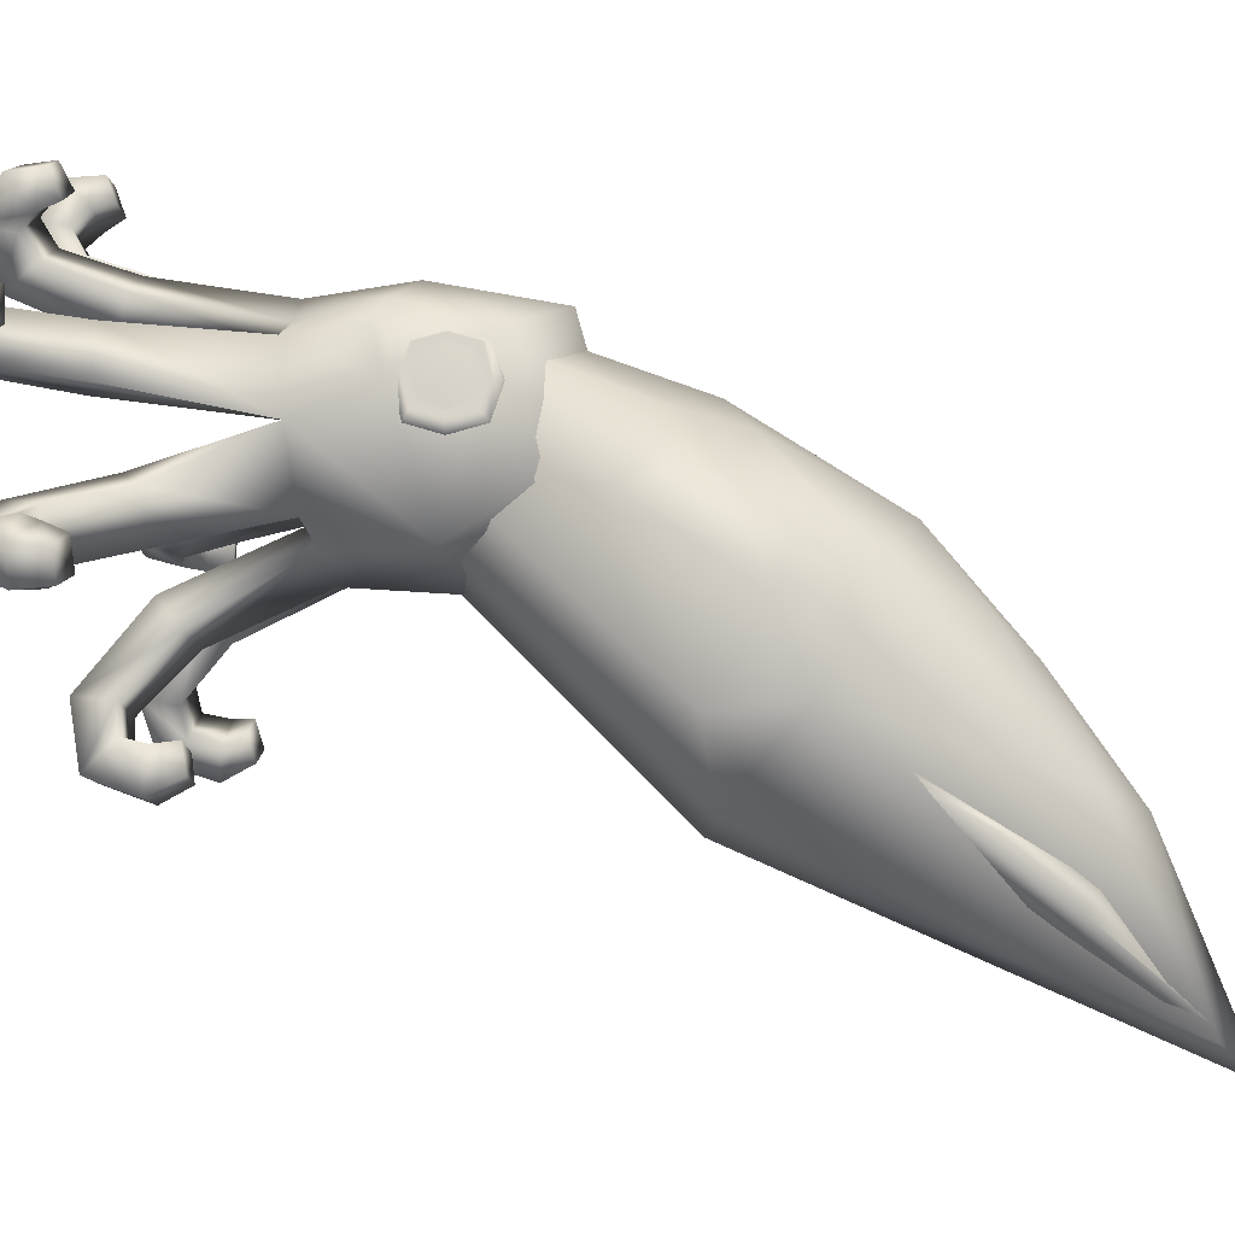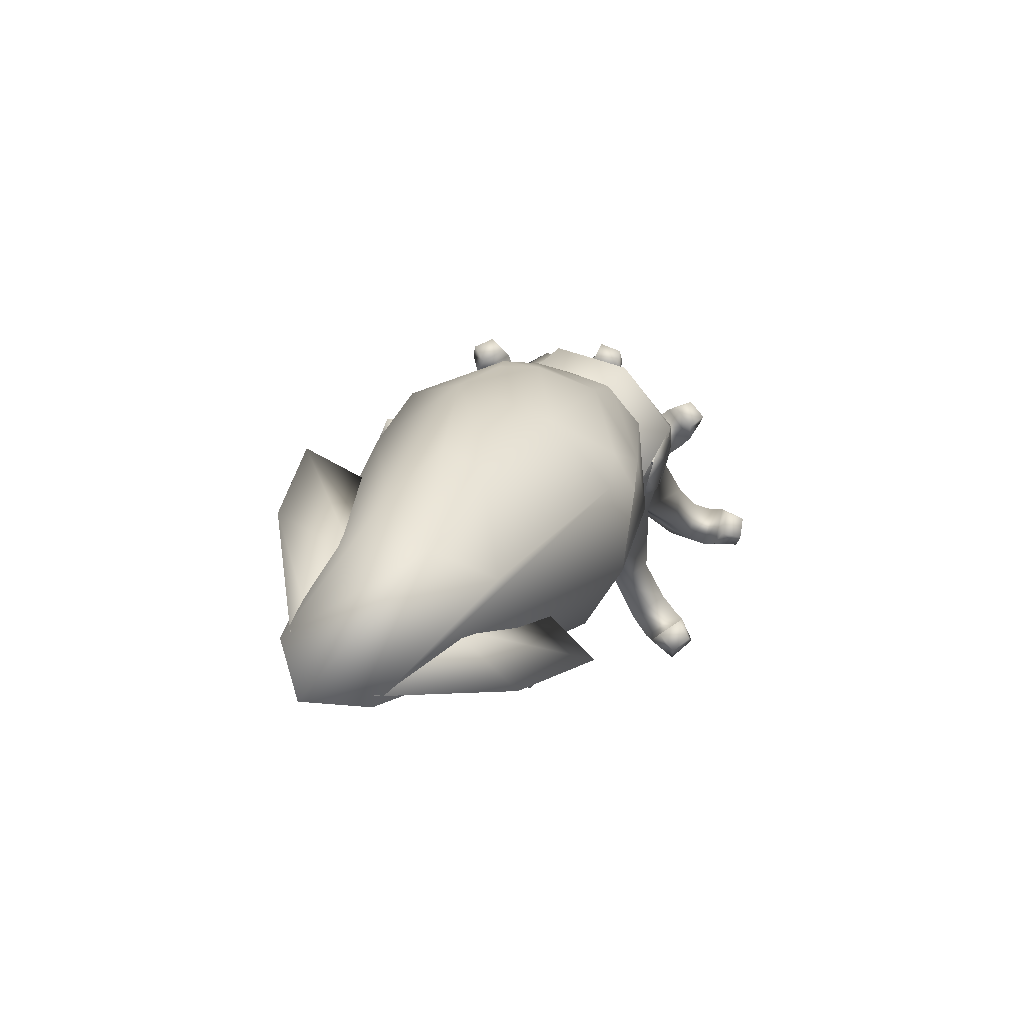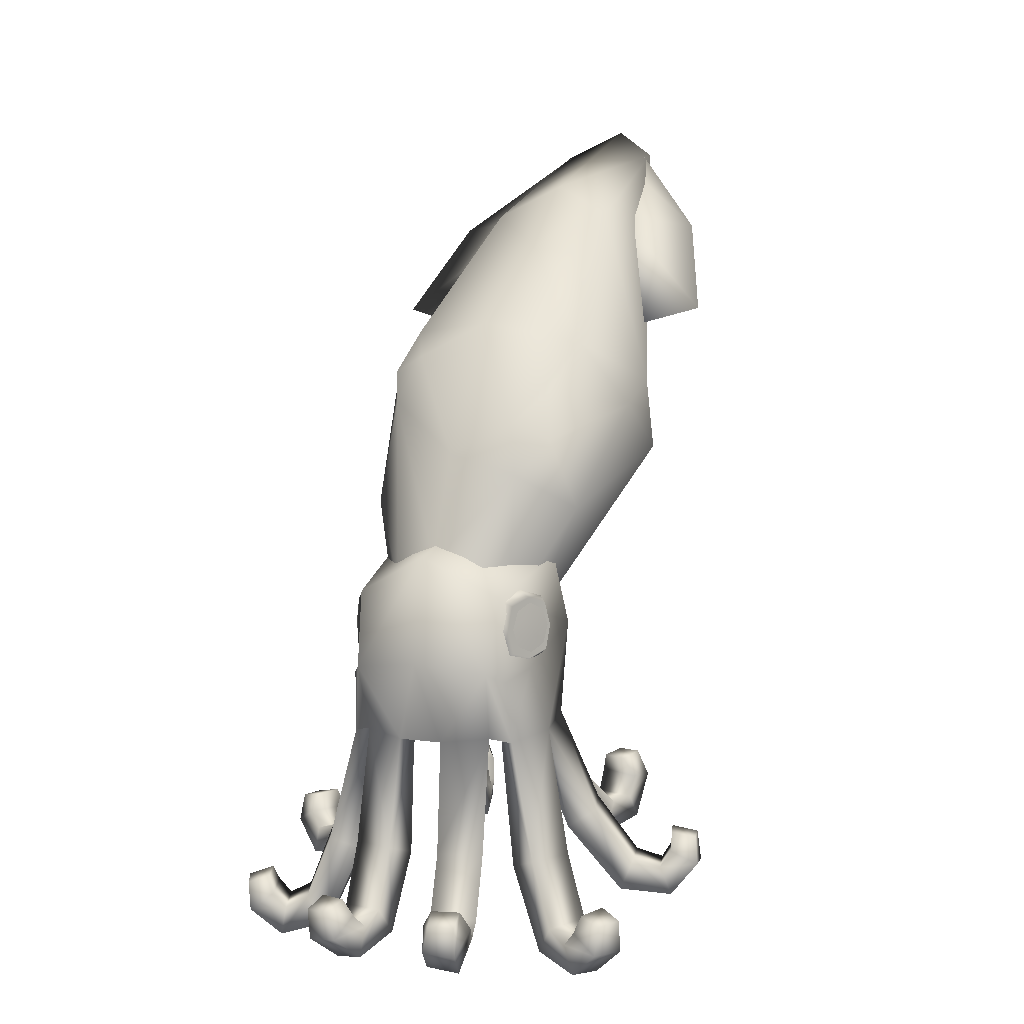
<metadata>
{"format":"obj","ext":"obj","renderer":"f3d","projection":"perspective","resolution":1024,"background":"white","views":[{"elev":2.4,"azim":97.7,"up":"+Z"},{"elev":79.3,"azim":-143.4,"up":"+Y"},{"elev":4.9,"azim":25.2,"up":"+Y"}]}
</metadata>
<code>
o Mesh_Inkfish_LOD3
v 0.1756 0.6146 0.146
v 0.1605 0.6558 0.1853
v 0.1483 0.6138 0.2248
v 0.1633 0.5725 0.1855
v 0.1628 0.6142 0.1857
v 0.1706 0.6439 0.1575
v 0.1513 0.6434 0.2132
v 0.1533 0.5845 0.2133
v 0.1726 0.585 0.1576
v 0.1687 0.6144 0.1686
v 0.1625 0.6137 0.1191
v 0.1396 0.6758 0.1789
v 0.1212 0.6119 0.2382
v 0.1441 0.5498 0.1786
v 0.1758 0.6141 0.1368
v 0.1574 0.6641 0.1848
v 0.1426 0.6127 0.2326
v 0.161 0.5627 0.1845
v 0.1562 0.6618 0.1326
v 0.1243 0.661 0.2245
v 0.1276 0.5637 0.2247
v 0.1595 0.5646 0.1328
v 0.1708 0.6531 0.1474
v 0.145 0.6523 0.2218
v 0.1477 0.5737 0.2219
v 0.1734 0.5744 0.1476
v 0.1683 0.5988 0.1712
v 0.1634 0.5961 0.1857
v 0.1582 0.5985 0.2002
v 0.1569 0.614 0.2028
v 0.1572 0.6296 0.2001
v 0.1622 0.6323 0.1857
v 0.1672 0.6299 0.1711
v 0.1592 0.6134 0.1846
v 0.1344 0.5759 0.1854
v 0.1322 0.6408 0.1866
v 0.1396 0.5764 0.1686
v 0.1374 0.6413 0.1698
v 0.1407 0.5761 0.1874
v 0.1385 0.641 0.1886
v 0.146 0.5766 0.1706
v 0.1437 0.6415 0.1718
v 0.1336 0.5874 0.1861
v 0.1322 0.6297 0.1868
v 0.1377 0.6302 0.1691
v 0.1392 0.5879 0.1683
v 0.1444 0.6304 0.1712
v 0.1459 0.5881 0.1704
v 0.1389 0.6299 0.1889
v 0.1404 0.5876 0.1882
v -0.1756 0.6146 0.146
v -0.1605 0.6558 0.1853
v -0.1483 0.6138 0.2248
v -0.1633 0.5725 0.1855
v -0.1628 0.6142 0.1857
v -0.1706 0.6439 0.1575
v -0.1513 0.6434 0.2132
v -0.1533 0.5845 0.2133
v -0.1726 0.585 0.1576
v -0.1687 0.6144 0.1686
v -0.1625 0.6137 0.1191
v -0.1396 0.6758 0.1789
v -0.1212 0.6119 0.2382
v -0.1441 0.5498 0.1786
v -0.1758 0.6141 0.1368
v -0.1574 0.6641 0.1848
v -0.1426 0.6127 0.2326
v -0.161 0.5627 0.1845
v -0.1562 0.6618 0.1326
v -0.1243 0.661 0.2245
v -0.1276 0.5637 0.2247
v -0.1595 0.5646 0.1328
v -0.1708 0.6531 0.1474
v -0.145 0.6523 0.2218
v -0.1477 0.5737 0.2219
v -0.1734 0.5744 0.1476
v -0.1683 0.5988 0.1712
v -0.1634 0.5961 0.1857
v -0.1582 0.5985 0.2002
v -0.1569 0.614 0.2028
v -0.1572 0.6296 0.2001
v -0.1622 0.6323 0.1857
v -0.1672 0.6299 0.1711
v -0.1592 0.6134 0.1846
v -0.1344 0.5759 0.1854
v -0.1322 0.6408 0.1866
v -0.1396 0.5764 0.1686
v -0.1374 0.6413 0.1698
v -0.1407 0.5761 0.1874
v -0.1385 0.641 0.1886
v -0.146 0.5766 0.1706
v -0.1437 0.6415 0.1718
v -0.1336 0.5874 0.1861
v -0.1322 0.6297 0.1868
v -0.1377 0.6302 0.1691
v -0.1392 0.5879 0.1683
v -0.1444 0.6304 0.1712
v -0.1459 0.5881 0.1704
v -0.1389 0.6299 0.1889
v -0.1404 0.5876 0.1882
v 0.05686 0.4349 0.08461
v 0.05659 0.4336 0.1204
v 0.03496 0.4244 0.137
v 0.02174 0.4317 0.17
v 0.05754 0.4618 0.08368
v 0.05754 0.4602 0.1225
v 0.03614 0.4596 0.139
v 0.02243 0.4583 0.1714
v -0.05686 0.4349 0.08461
v -0.05659 0.4336 0.1204
v -0.03496 0.4244 0.137
v -0.02174 0.4317 0.17
v 0 0.4179 0.1273
v -0 0.4261 0.1753
v -0.05754 0.4618 0.08368
v -0.05754 0.4602 0.1225
v -0.03614 0.4596 0.139
v 0 0.4581 0.1779
v -0.02243 0.4583 0.1714
v 0 0.4622 0.0744
v 0 0.428 0.0754
v 0.1639 0.2119 0.1633
v 0.1457 0.2137 0.2184
v 0.03185 0.2267 0.2487
v 0.3254 0.1023 0.2943
v 0.3316 0.1497 0.2909
v 0.3509 0.154 0.2536
v 0.03292 0.4496 -0.008665
v 0.133 0.4332 0.1353
v 0.03184 0.4259 0.2379
v 0.03789 0.4249 0.2752
v 0.148 0.4246 0.2299
v 0.1734 0.4344 0.1361
v 0.1158 0.4258 0.203
v 0.0844 0.2232 0.2242
v 0.08136 0.1133 0.4264
v 0.09397 0.1589 0.4302
v 0.135 0.1578 0.42
v 0.05903 0.2805 -0.08401
v 0.1407 0.3254 -0.2692
v 0.3787 0.2414 -0.04031
v 0.3898 0.2405 0.000438
v 0.396 0.195 0.008028
v 0.1846 0.2547 0.07807
v 0.1589 0.2546 0.02722
v 0.1598 0.5453 0.1814
v -0 0.629 -0.06225
v 0.1596 1.115 -0.2327
v 0.09266 1.329 -0.3698
v 0.006236 1.478 -0.5667
v 0.2929 1.15 -0.2577
v 0.2329 1.306 -0.3846
v -0.1639 0.2119 0.1633
v -0.1457 0.2137 0.2184
v -0.03185 0.2267 0.2487
v -0.3254 0.1023 0.2943
v -0.3316 0.1497 0.2909
v -0.3509 0.154 0.2536
v -0.03292 0.4496 -0.008665
v -0.133 0.4332 0.1353
v -0.03176 0.4259 0.2364
v -0.03787 0.4249 0.275
v -0.148 0.4246 0.2299
v -0.1734 0.4344 0.1361
v -0.1158 0.4258 0.2029
v -0.0847 0.2253 0.2268
v -0.08136 0.1133 0.4264
v -0.09397 0.1589 0.4302
v -0.135 0.1578 0.42
v -0.05903 0.2805 -0.08401
v -0.1407 0.3254 -0.2692
v -0.3787 0.2414 -0.04031
v -0.3898 0.2405 0.000438
v -0.396 0.195 0.008028
v -0.1846 0.2547 0.07807
v -0.1589 0.2544 0.0272
v -0.1598 0.5453 0.1814
v 0 0.7326 0.2667
v -0.1596 1.115 -0.2327
v -0.09266 1.329 -0.3698
v -0.006236 1.478 -0.5667
v -0.2929 1.15 -0.2577
v -0.2329 1.306 -0.3846
v 0.2309 0.1264 0.2606
v 0.2276 0.2343 0.1771
v 0.1933 0.2314 0.2451
v 0.264 0.1327 0.1914
v 0.1225 0.1414 0.3133
v 0.0452 0.2428 0.302
v 0.2024 0.08013 0.2382
v 0.2228 0.07759 0.189
v 0.3147 0.1393 0.2142
v 0.2771 0.05877 0.2705
v 0.2647 0.1091 0.2763
v 0.2968 0.1157 0.2043
v 0.2999 0.05577 0.222
v 0.2961 0.1619 0.2786
v 0.3148 0.1672 0.236
v 0.3517 0.1017 0.2467
v 0.2844 0.1336 0.2853
v 0.1138 0.4315 0.2452
v 0.1492 0.4468 0.02921
v 0.1552 0.7235 0.07522
v 0.1163 0.4611 -0.0072
v 0.114 0.4406 0.06203
v 0.08901 0.4306 0.2145
v 0.04242 0.4661 -0.05133
v 0.08666 0.4504 0.02268
v 0 0.4515 0.1304
v 0.04856 0.1448 0.3342
v 0.1184 0.2434 0.2802
v 0.04234 0.09975 0.2987
v 0.09136 0.09119 0.2797
v 0.1388 0.1439 0.3666
v 0.0623 0.07322 0.3736
v 0.05568 0.125 0.3693
v 0.1312 0.1218 0.3458
v 0.1131 0.06441 0.3584
v 0.08215 0.1742 0.3959
v 0.1269 0.1735 0.3818
v 0.134 0.1068 0.4143
v 0.06519 0.1477 0.3908
v 0.09647 0.2442 -0.1982
v 0.1668 0.2436 -0.1734
v 0.111 0.2728 -0.05874
v 0.139 0.2818 -0.293
v 0.1408 0.3128 -0.0965
v 0.1916 0.2793 -0.2797
v 0.1152 0.2882 -0.248
v 0.1825 0.2485 -0.2123
v 0.1795 0.2044 -0.2558
v 0.1104 0.2491 -0.2397
v 0.1487 0.1841 -0.1706
v 0.1681 0.3174 -0.2169
v 0.09969 0.192 -0.1894
v 0.1285 0.2102 -0.2699
v 0.3548 0.2181 0.02843
v 0.2709 0.1479 0.04891
v 0.3519 0.2482 0.01493
v 0.3138 0.19 -0.03919
v 0.2505 0.141 -0.00041
v 0.3387 0.1902 0.03584
v 0.1872 0.2856 -0.2199
v 0.3394 0.1351 -0.02754
v 0.3296 0.2168 -0.04491
v 0.3543 0.1418 0.02383
v 0.2061 0.2944 -0.004349
v 0.294 0.2019 0.04689
v 0.231 0.2863 0.06526
v 0.2716 0.2029 -0.02598
v 0.1808 0.3261 -0.2557
v 0.3365 0.2494 -0.02937
v 0.3838 0.1916 -0.04485
v 0.1248 0.3177 -0.235
v 0.1309 0.6665 0.2392
v 0.1487 0.601 -0.001276
v 0.06997 0.315 -0.1223
v 0.01556 1.456 -0.5343
v 0.02977 1.443 -0.559
v 0.08011 1.45 -0.5257
v 0.09357 1.278 -0.4336
v 0.1207 0.5423 0.2719
v 0.1423 0.5271 0.2423
v 0 0.5566 0.2977
v -0.2309 0.1264 0.2606
v -0.2276 0.2343 0.1771
v -0.1933 0.2314 0.2451
v -0.264 0.1327 0.1914
v -0.1225 0.1414 0.3133
v -0.0452 0.2428 0.302
v -0.2024 0.08013 0.2382
v -0.2228 0.07759 0.189
v -0.3147 0.1393 0.2142
v -0.2771 0.05877 0.2705
v -0.2647 0.1091 0.2763
v -0.2968 0.1157 0.2043
v -0.2999 0.05577 0.222
v -0.2961 0.1619 0.2786
v -0.3148 0.1672 0.236
v -0.3517 0.1017 0.2467
v -0.2844 0.1336 0.2853
v -0.1138 0.4315 0.245
v -0.1492 0.4468 0.02921
v -0.1552 0.7235 0.07522
v -0.1163 0.4611 -0.0072
v -0.114 0.4406 0.06203
v -0.08897 0.4307 0.2133
v -0.04242 0.4661 -0.05133
v -0.08666 0.4504 0.02268
v -0.04856 0.1448 0.3342
v -0.1184 0.2434 0.2802
v -0.04234 0.09975 0.2987
v -0.09136 0.09119 0.2797
v -0.1388 0.1439 0.3666
v -0.0623 0.07322 0.3736
v -0.05568 0.125 0.3693
v -0.1312 0.1218 0.3458
v -0.1131 0.06441 0.3584
v -0.08215 0.1742 0.3959
v -0.1269 0.1735 0.3818
v -0.134 0.1068 0.4143
v -0.06519 0.1477 0.3908
v -0.09647 0.2442 -0.1982
v -0.1668 0.2436 -0.1734
v -0.1408 0.3126 -0.09672
v -0.111 0.2728 -0.05874
v -0.139 0.2818 -0.293
v -0.1916 0.2793 -0.2797
v -0.1152 0.2882 -0.248
v -0.1825 0.2485 -0.2123
v -0.1795 0.2044 -0.2558
v -0.1104 0.2491 -0.2397
v -0.1487 0.1841 -0.1706
v -0.1681 0.3174 -0.2169
v -0.09969 0.192 -0.1894
v -0.1285 0.2102 -0.2699
v -0.3548 0.2181 0.02843
v -0.2709 0.1479 0.04891
v -0.3519 0.2482 0.01493
v -0.3138 0.19 -0.03919
v -0.2505 0.141 -0.00041
v -0.3387 0.1902 0.03584
v -0.1872 0.2856 -0.2199
v -0.3394 0.1351 -0.02754
v -0.3296 0.2168 -0.04491
v -0.3543 0.1418 0.02383
v -0.2064 0.2943 -0.004352
v -0.294 0.2019 0.04689
v -0.231 0.2863 0.06526
v -0.2716 0.2029 -0.02598
v -0.1808 0.3261 -0.2557
v -0.3365 0.2494 -0.02937
v -0.3838 0.1916 -0.04485
v -0.1248 0.3177 -0.235
v -0.1309 0.6665 0.2392
v -0.1487 0.601 -0.001276
v -0.06997 0.315 -0.1223
v -0.01556 1.456 -0.5343
v -0.02977 1.443 -0.559
v -0.08011 1.45 -0.5257
v -0.09357 1.278 -0.4336
v -0.1207 0.5423 0.2719
v -0.1423 0.5271 0.2423
v 0 0.7854 0.08045
v 0.07528 0.6846 0.2125
v 0.1085 0.6326 0.1638
v 0.1778 0.9111 -0.2879
v -0.1085 0.6326 0.1638
v 0.02536 1.259 -0.1304
v 0 0.8812 -0.3352
v -0.2362 1.011 -0.08923
v -0.1734 1.037 0.02957
v -0.1778 0.9111 -0.2879
v 0.1048 0.5857 0.08831
v 0.1152 0.865 0.1481
v 0 0.9011 0.1621
v 0 0.7209 0.2252
v 0.07825 0.5656 0.02612
v 0.09775 1.244 -0.139
v 0.1916 0.8058 0.06023
v 0.2416 0.9805 -0.05103
v 0.158 0.9244 0.1019
v 0.239 0.9025 -0.1762
v 0.231 1.023 -0.162
v 0 1.123 0.02636
v 0.1453 1.005 0.07277
v 0.1074 1.324 -0.2651
v 0.05679 1.308 -0.2068
v 0.08517 1.455 -0.5427
v 0 1.506 -0.6017
v -0.1048 0.5857 0.08831
v -0.07528 0.6846 0.2125
v -0.07825 0.5656 0.02612
v 0 0.5625 -0.02281
v -0.1916 0.8058 0.06023
v -0.1428 0.9849 0.0856
v -0.2351 0.9402 -0.1916
v -0.1432 1.107 -0.004749
v -0.1074 1.324 -0.2651
v -0.08517 1.455 -0.5427
v 0.1668 1.088 -0.009362
v 0 1.38 -0.2986
v 0.09649 0.9507 0.1247
v -0.111 1.063 0.05475
v 0.07206 1.209 -0.0777
f 29 28 5
f 21 25 17 13
f 18 25 21 14
f 20 24 16 12
f 17 24 20 13
f 19 23 15 11
f 16 23 19 12
f 22 26 18 14
f 34 16 24 17
f 10 5 27
f 29 30 3 8
f 29 8 4 28
f 31 32 2 7
f 33 5 10
f 28 4 9
f 31 5 32
f 5 31 30
f 6 33 10 1
f 33 6 2 32
f 15 23 16 34
f 26 15 34 18
f 18 34 17 25
f 27 5 28
f 11 15 26 22
f 47 42 40 49
f 45 38 42 47
f 49 40 36 44
f 44 36 38 45
f 43 44 45 46
f 45 47 48 46
f 47 49 50 48
f 41 48 50 39
f 41 39 35 37
f 39 50 43 35
f 49 44 43 50
f 37 46 48 41
f 35 43 46 37
f 32 5 33
f 31 7 3 30
f 10 27 9 1
f 5 30 29
f 38 36 40 42
f 27 28 9
f 79 55 78
f 71 63 67 75
f 68 64 71 75
f 70 62 66 74
f 67 63 70 74
f 69 61 65 73
f 66 62 69 73
f 72 64 68 76
f 84 67 74 66
f 60 77 55
f 79 58 53 80
f 79 78 54 58
f 81 57 52 82
f 83 60 55
f 78 59 54
f 81 82 55
f 55 80 81
f 56 51 60 83
f 83 82 52 56
f 65 84 66 73
f 76 68 84 65
f 68 75 67 84
f 77 78 55
f 61 72 76 65
f 97 99 90 92
f 95 97 92 88
f 99 94 86 90
f 94 95 88 86
f 93 96 95 94
f 95 96 98 97
f 97 98 100 99
f 91 89 100 98
f 91 87 85 89
f 89 85 93 100
f 99 100 93 94
f 87 91 98 96
f 85 87 96 93
f 82 83 55
f 81 80 53 57
f 60 51 59 77
f 55 79 80
f 88 92 90 86
f 77 59 78
f 121 101 102 103 113
f 102 106 107 103
f 101 105 106 102
f 104 108 118 114
f 113 103 104 114
f 104 103 107 108
f 101 121 120 105
f 121 113 111 110 109
f 110 111 117 116
f 109 110 116 115
f 112 114 118 119
f 113 114 112 111
f 112 119 117 111
f 109 115 120 121
f 128 139 225 208
f 186 123 190 184
f 206 201 211 135
f 288 337 305 285
f 123 122 191 190
f 184 190 193 194
f 194 193 125 200
f 189 131 130 124
f 185 186 184 187
f 122 185 187 191
f 199 192 198 127
f 191 187 195 196
f 196 195 192 199
f 190 191 196 193
f 193 196 199 125
f 187 184 194 195
f 195 194 200 192
f 127 198 197 126
f 200 125 126 197
f 192 200 197 198
f 125 199 127 126
f 204 202 205 208
f 128 208 209
f 209 205 129
f 201 206 134 132
f 134 206 209
f 262 264 131 201
f 159 128 209
f 146 255 262 263
f 256 203 255 146
f 209 129 134
f 205 209 208
f 162 161 130 131
f 130 209 206
f 262 201 132 263
f 207 288 147
f 161 209 130
f 256 204 207 147
f 249 247 202 133
f 189 124 212 210
f 205 202 247 145
f 186 132 134 123
f 124 135 213 212
f 210 212 215 216
f 216 215 136 222
f 144 249 133 129
f 211 189 210 188
f 135 211 188 213
f 221 214 220 138
f 213 188 217 218
f 218 217 214 221
f 212 213 218 215
f 215 218 221 136
f 188 210 216 217
f 217 216 222 214
f 138 220 219 137
f 222 136 137 219
f 214 222 219 220
f 136 221 138 137
f 165 163 267 154
f 140 254 234 251
f 270 162 282 291
f 287 161 155 166
f 229 243 234 254
f 257 227 224 223
f 134 129 122 123
f 164 160 153 266
f 226 229 254 140
f 225 139 235 233
f 224 233 231 230
f 230 231 228 243
f 228 226 140 251
f 139 257 223 235
f 235 223 232 236
f 236 232 229 226
f 227 225 233 224
f 223 224 230 232
f 232 230 243 229
f 238 241 244 246
f 246 244 253 143
f 129 205 145 144
f 237 143 142 239
f 250 248 242 240
f 240 242 237 245
f 143 253 141 142
f 253 245 252 141
f 241 250 240 244
f 244 240 245 253
f 249 144 238 248
f 145 247 250 241
f 248 238 246 242
f 242 246 143 237
f 247 249 248 250
f 144 145 241 238
f 128 207 257 139
f 289 285 305 306
f 243 228 251 234
f 141 252 239 142
f 245 237 239 252
f 233 235 236 231
f 231 236 226 228
f 203 344 178 255
f 178 264 262 255
f 203 256 147 344
f 264 162 131
f 150 258 260
f 152 261 259 260
f 180 183 182
f 180 338 340 183
f 150 260 259
f 182 183 341
f 204 256 202
f 133 202 256 146
f 132 133 146 263
f 289 306 170 159
f 267 265 271 154
f 282 287 166 291
f 204 227 257 207
f 154 271 272 153
f 275 281 156 274
f 265 275 274 271
f 161 162 270 155
f 266 268 265 267
f 153 272 268 266
f 280 158 279 273
f 272 277 276 268
f 277 280 273 276
f 271 274 277 272
f 274 156 280 277
f 276 273 281 275
f 268 276 275 265
f 158 157 278 279
f 281 278 157 156
f 273 279 278 281
f 156 157 158 280
f 285 289 286 283
f 159 209 289
f 209 160 286
f 282 163 165 287
f 165 209 287
f 342 282 162 264
f 177 343 342 335
f 336 177 335 284
f 209 165 160
f 286 289 209
f 161 287 209
f 342 343 163 282
f 336 147 288 285
f 283 327 329 164
f 270 290 292 155
f 283 286 176 327
f 267 163 164 266
f 155 292 293 166
f 296 302 167 295
f 290 296 295 292
f 175 160 164 329
f 291 269 290 270
f 166 293 269 291
f 301 169 300 294
f 293 298 297 269
f 298 301 294 297
f 292 295 298 293
f 295 167 301 298
f 297 294 302 296
f 269 297 296 290
f 169 168 299 300
f 302 299 168 167
f 294 300 299 302
f 167 168 169 301
f 201 131 189 211
f 171 331 314 334
f 160 165 154 153
f 204 208 225 227
f 309 334 314 323
f 337 303 304 305
f 129 133 185 122
f 307 171 334 309
f 306 313 315 170
f 310 323 308 311
f 304 310 311 313
f 308 331 171 307
f 170 315 303 337
f 315 316 312 303
f 316 307 309 312
f 305 304 313 306
f 303 312 310 304
f 312 309 323 310
f 318 326 324 321
f 326 174 333 324
f 130 206 135 124
f 317 319 173 174
f 320 325 317 322
f 330 320 322 328
f 174 173 172 333
f 333 172 332 325
f 321 324 320 330
f 324 333 325 320
f 329 328 318 175
f 176 321 330 327
f 322 317 174 326
f 328 322 326 318
f 327 330 328 329
f 175 318 321 176
f 288 159 170 337
f 133 132 186 185
f 323 314 331 308
f 172 173 319 332
f 325 332 319 317
f 311 308 307 316
f 313 311 316 315
f 284 335 178 344
f 178 335 342 264
f 284 344 147 336
f 181 340 338
f 183 340 339 341
f 179 180 182
f 179 182 341
f 151 148 261
f 181 339 340
f 151 152 149
f 285 283 336
f 164 177 336 283
f 163 343 177 164
f 159 288 207 128
f 286 160 175 176
f 355 356 357 345
f 355 383 356
f 347 364 363
f 349 379 378
f 375 348 372 376
f 370 350 353 380
f 360 346 354 363 361
f 381 361 364
f 380 353 377
f 362 366 383 355
f 348 375 351 377 371
f 373 353 350 374
f 361 363 364
f 380 377 351
f 378 379 380 351
f 364 369 367
f 364 347 369
f 346 360 355 345
f 359 368 349 385
f 354 358 347 363
f 385 365 381
f 376 372 357 356
f 355 360 362
f 350 347 358 374
f 353 373 371 377
f 382 370 380 379
f 384 378 352 376
f 382 367 369 370
f 378 384 365
f 349 368 382
f 383 366 381 365
f 359 381 367
f 376 352 351 375
f 362 360 361
f 378 351 352
f 384 376 356 365
f 356 383 365
f 349 378 365
f 359 385 381
f 366 362 361 381
f 381 364 367
f 152 260 258 149
f 152 151 261
f 148 151 149
f 379 349 382
f 385 349 365
f 368 359 367 382
f 369 347 350 370

</code>
